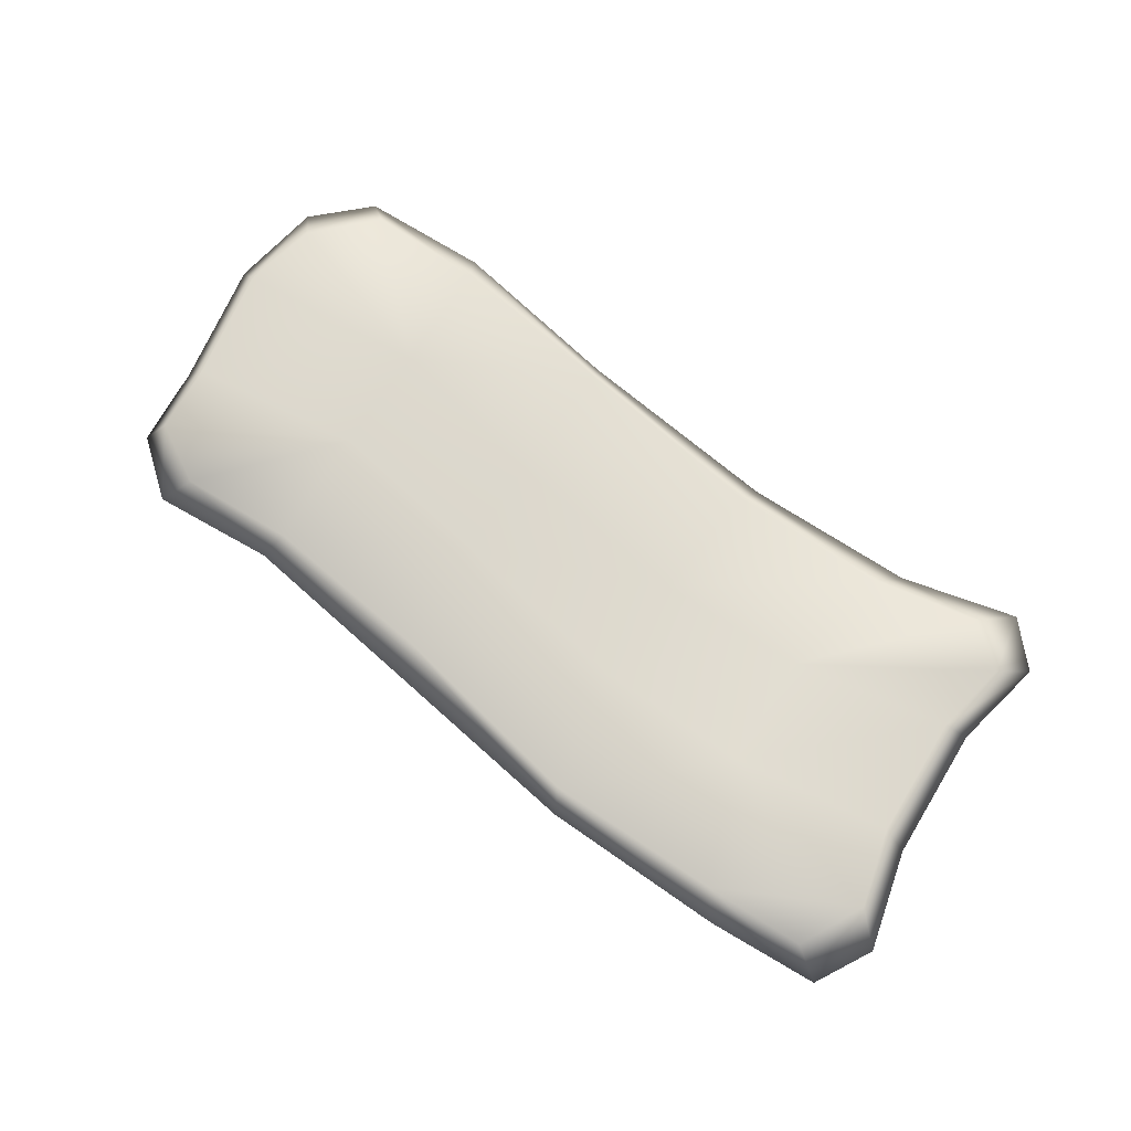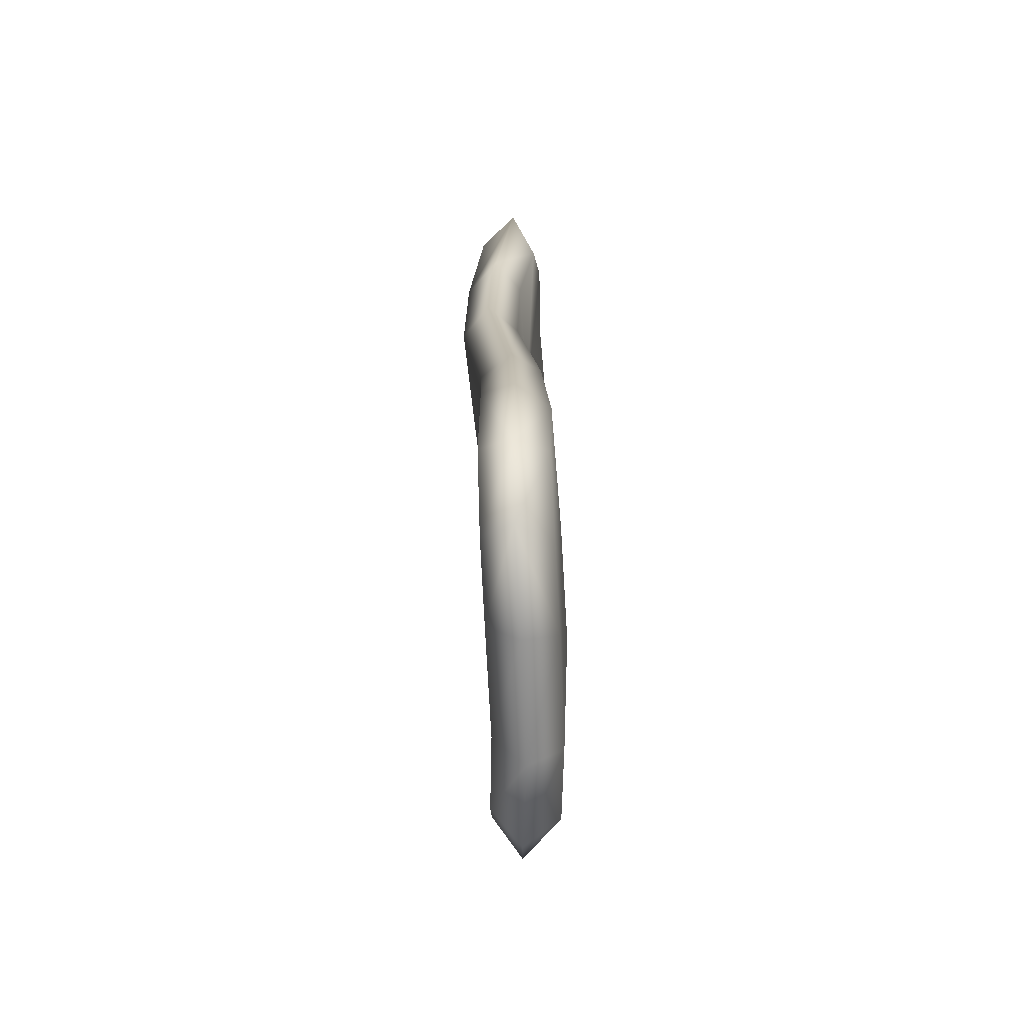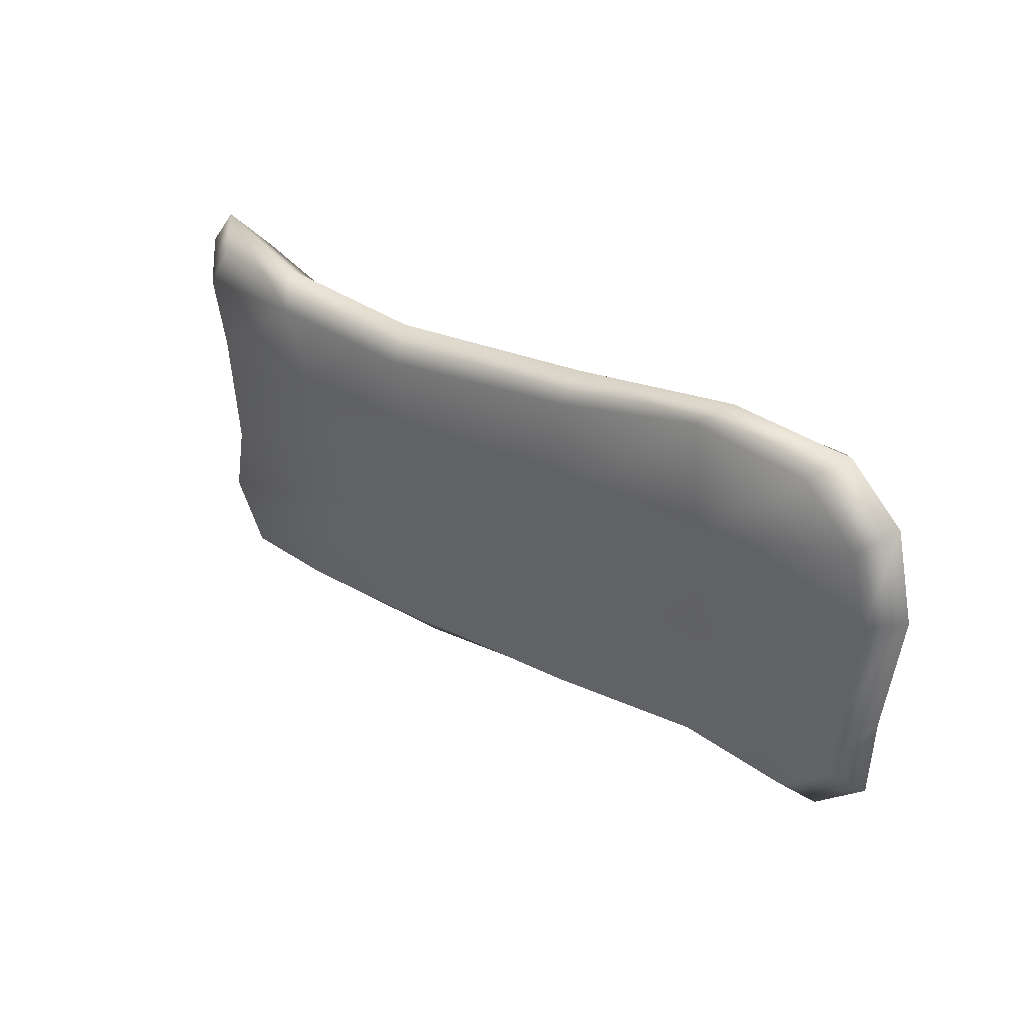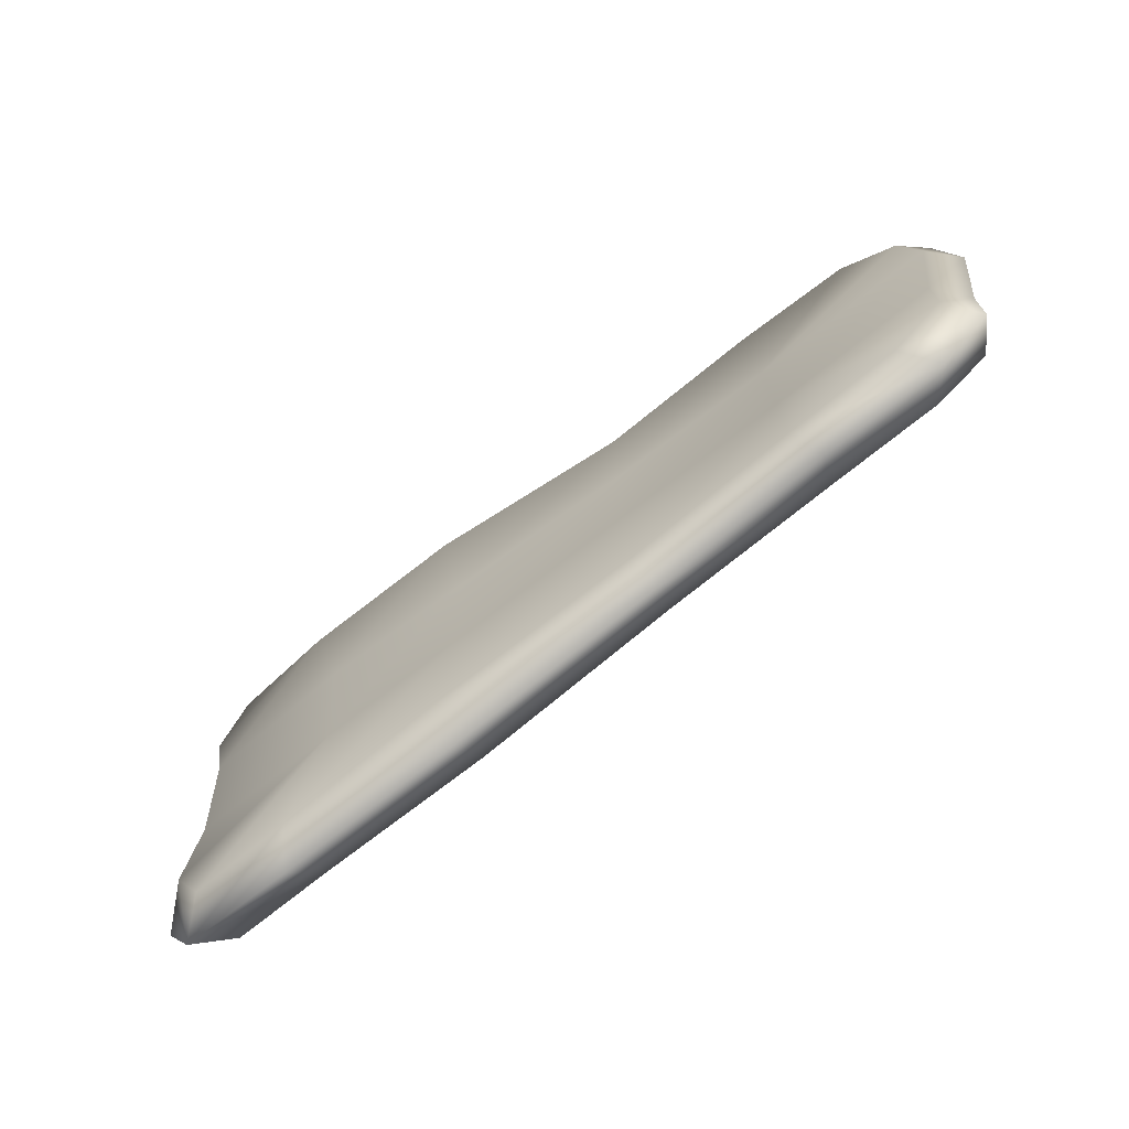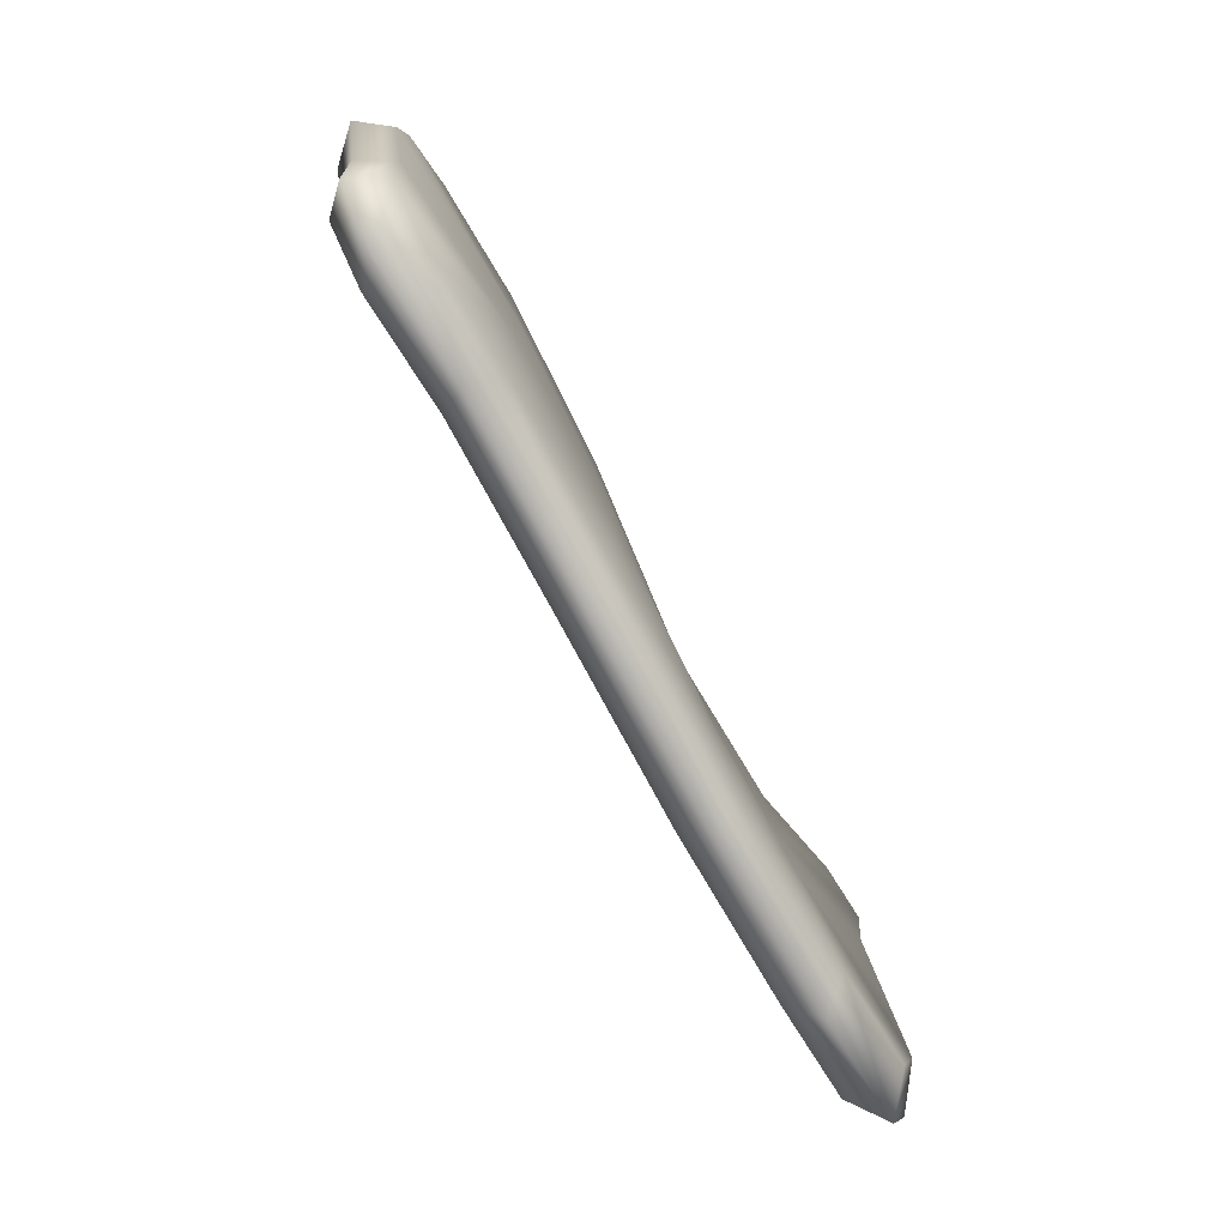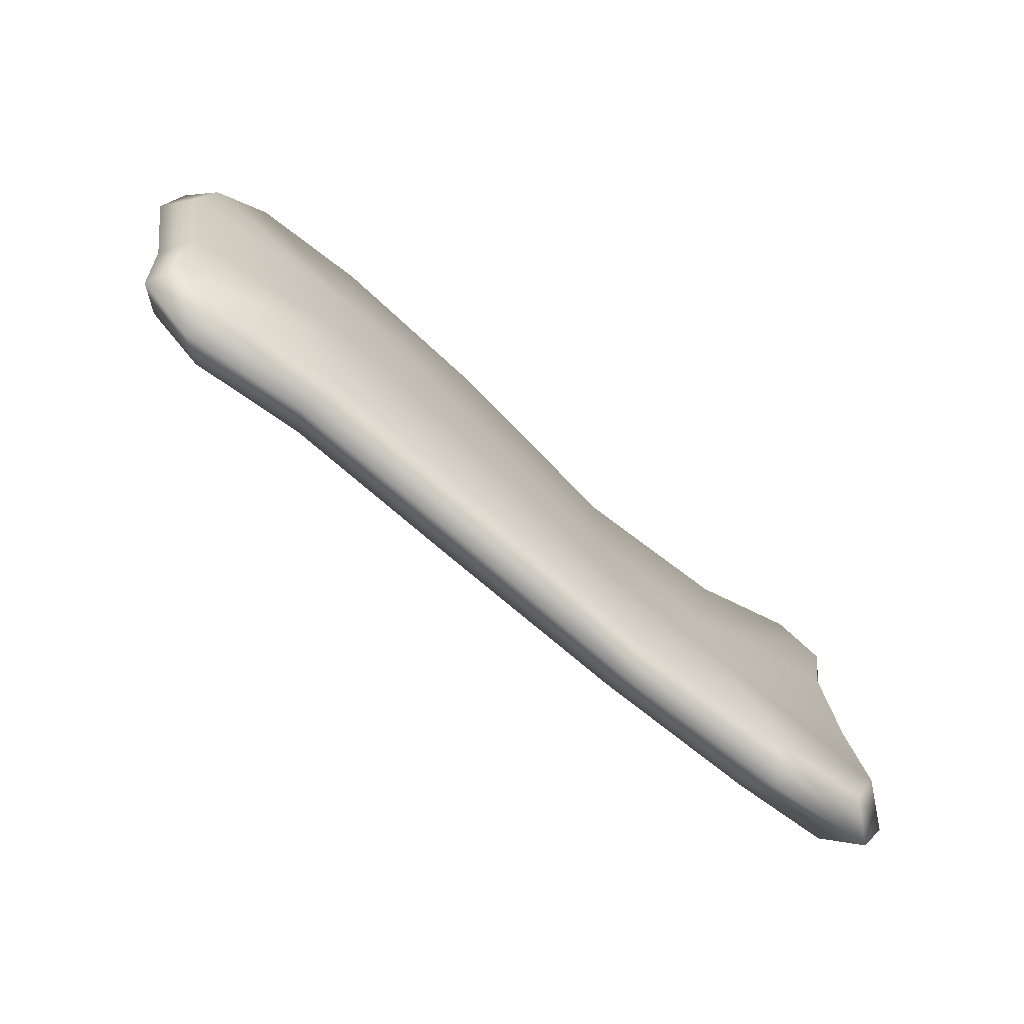
<metadata>
{"format":"obj","ext":"obj","renderer":"f3d","projection":"perspective","resolution":1024,"background":"white","views":[{"elev":75.0,"azim":33.0,"up":"+Z"},{"elev":22.5,"azim":-89.9,"up":"+Y"},{"elev":33.0,"azim":-137.6,"up":"+Y"},{"elev":-72.7,"azim":-142.7,"up":"+Y"},{"elev":-71.2,"azim":-60.7,"up":"+Y"},{"elev":-65.1,"azim":-39.4,"up":"+Y"}]}
</metadata>
<code>
g default
v 1.27 0.2162 -0.1053
v 1.276 -0.1681 -0.07192
v 1.345 0.2483 -0.006009
v 1.355 -0.1689 0.02287
v 1.266 0.225 0.07493
v 1.275 -0.1552 0.1082
v 0.8569 0.5225 -0.002583
v 0.7777 0.1494 0.02182
v 0.7845 -0.2143 0.08155
v 0.9168 -0.5932 0.1163
v 0.3545 0.5291 -0.01231
v 0.3146 0.1429 0.03478
v 0.3197 -0.2062 0.08837
v 0.3775 -0.5865 0.1114
v -0.2559 0.5959 0.05549
v -0.2679 0.2042 0.09238
v -0.2562 -0.1081 0.1142
v -0.242 -0.46 0.1153
v -0.7775 0.6619 0.07815
v -0.7703 0.3112 0.1072
v -0.7744 -0.02737 0.1278
v -0.7691 -0.3925 0.1167
v -1.358 0.2672 0.09316
v -1.304 -0.08599 0.1083
v -1.43 0.2915 -0.00501
v -1.368 -0.09857 0.009114
v -1.345 0.2856 -0.09491
v -1.287 -0.05908 -0.08024
v -0.7576 0.6979 -0.1121
v -0.7623 0.3148 -0.07849
v -0.7654 -0.02131 -0.05869
v -0.7643 -0.3953 -0.06849
v -0.2588 0.5742 -0.1213
v -0.2454 0.2345 -0.1001
v -0.2407 -0.09001 -0.07443
v -0.2448 -0.4815 -0.06695
v 0.3469 0.512 -0.1868
v 0.3103 0.1317 -0.1422
v 0.3266 -0.1997 -0.09596
v 0.3975 -0.5463 -0.07653
v 0.8558 0.5148 -0.1806
v 0.7666 0.1214 -0.151
v 0.7858 -0.2244 -0.0974
v 0.9177 -0.5997 -0.06511
v -0.8115 -0.4641 0.01863
v -0.2599 -0.5476 0.02155
v 0.4089 -0.6499 0.01823
v 0.9804 -0.6678 0.02757
v -0.818 0.7449 -0.0201
v -0.2762 0.6536 -0.03345
v 0.3783 0.6033 -0.1063
v 0.9201 0.604 -0.08607
v 1.2 0.5932 -0.1336
v 1.313 0.4436 -0.1107
v 1.408 0.5367 -0.008243
v 1.287 0.6732 -0.02733
v 1.231 -0.6033 -0.05446
v 1.335 -0.4014 -0.05782
v 1.43 -0.4773 0.03897
v 1.33 -0.6522 0.03696
v 1.176 0.5686 0.04692
v 1.312 0.4562 0.06999
v 1.23 -0.5906 0.1263
v 1.333 -0.392 0.1233
v -1.133 0.6735 0.06964
v -1.307 0.497 0.07948
v -1.377 0.5789 -0.02211
v -1.212 0.7352 -0.02665
v -1.298 -0.2966 0.1024
v -1.121 -0.4038 0.1033
v -1.36 -0.3448 0.00049
v -1.195 -0.4862 0.001984
v -1.126 0.6752 -0.1143
v -1.296 0.5084 -0.1068
v -1.115 -0.4034 -0.08228
v -1.283 -0.2735 -0.08453
g FoodTallRLowerLeg
f 1 3 4 2
f 3 5 6 4
f 5 8 9 6
f 6 9 64
f 9 10 64
f 64 10 63
f 7 11 12 8
f 8 12 13 9
f 9 13 14 10
f 11 15 16 12
f 12 16 17 13
f 13 17 18 14
f 15 19 20 16
f 16 20 21 17
f 17 21 22 18
f 23 20 66
f 66 20 65
f 19 65 20
f 20 23 24 21
f 24 69 21
f 69 70 21
f 21 70 22
f 23 25 26 24
f 25 27 28 26
f 27 30 31 28
f 32 75 31
f 28 31 76
f 76 31 75
f 29 33 34 30
f 30 34 35 31
f 31 35 36 32
f 33 37 38 34
f 34 38 39 35
f 35 39 40 36
f 37 41 42 38
f 38 42 43 39
f 39 43 44 40
f 42 41 1
f 1 41 54
f 41 53 54
f 42 1 2 43
f 2 58 43
f 58 57 43
f 43 57 44
f 36 46 45 32
f 40 47 46 36
f 44 48 47 40
f 46 18 22 45
f 47 14 18 46
f 48 10 14 47
f 29 49 50 33
f 33 50 51 37
f 37 51 52 41
f 49 19 15 50
f 50 15 11 51
f 51 11 7 52
f 5 62 8
f 62 61 8
f 61 7 8
f 27 74 30
f 74 73 30
f 73 29 30
f 53 56 55 54
f 56 61 62 55
f 58 59 60 57
f 59 64 63 60
f 65 68 67 66
f 68 73 74 67
f 69 71 72 70
f 71 76 75 72
f 55 3 1 54
f 2 4 59 58
f 55 62 5 3
f 4 6 64 59
f 67 25 23 66
f 24 26 71 69
f 67 74 27 25
f 26 28 76 71
f 32 45 72 75
f 60 48 44 57
f 45 22 70 72
f 60 63 10 48
f 68 49 29 73
f 41 52 56 53
f 68 65 19 49
f 52 7 61 56

</code>
